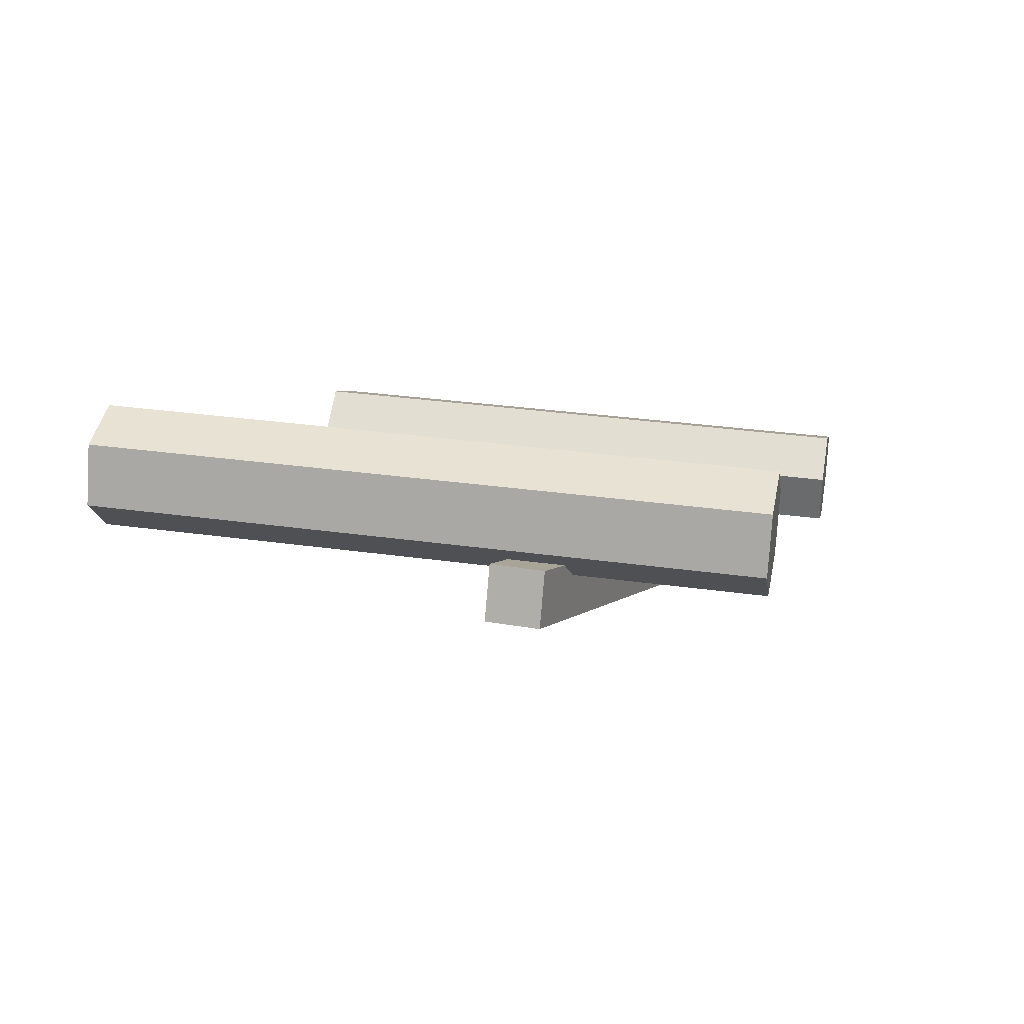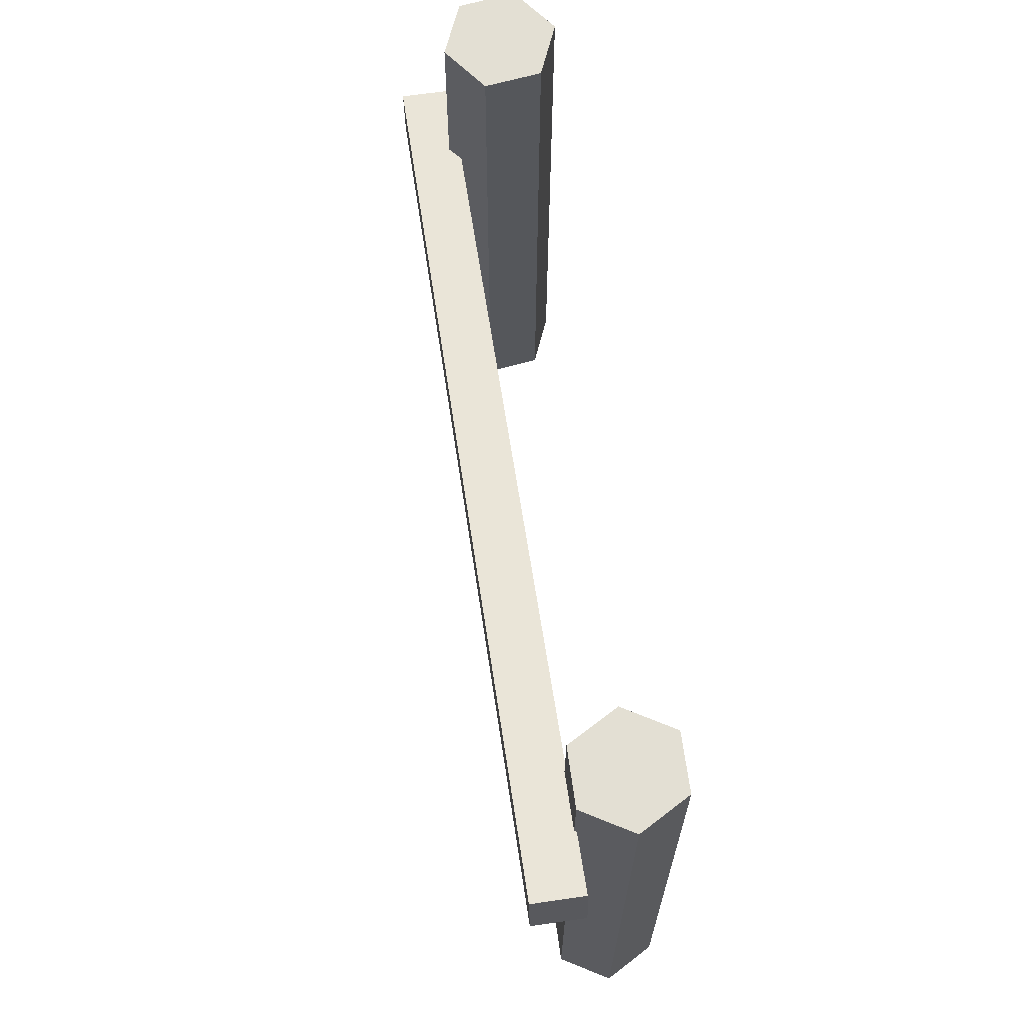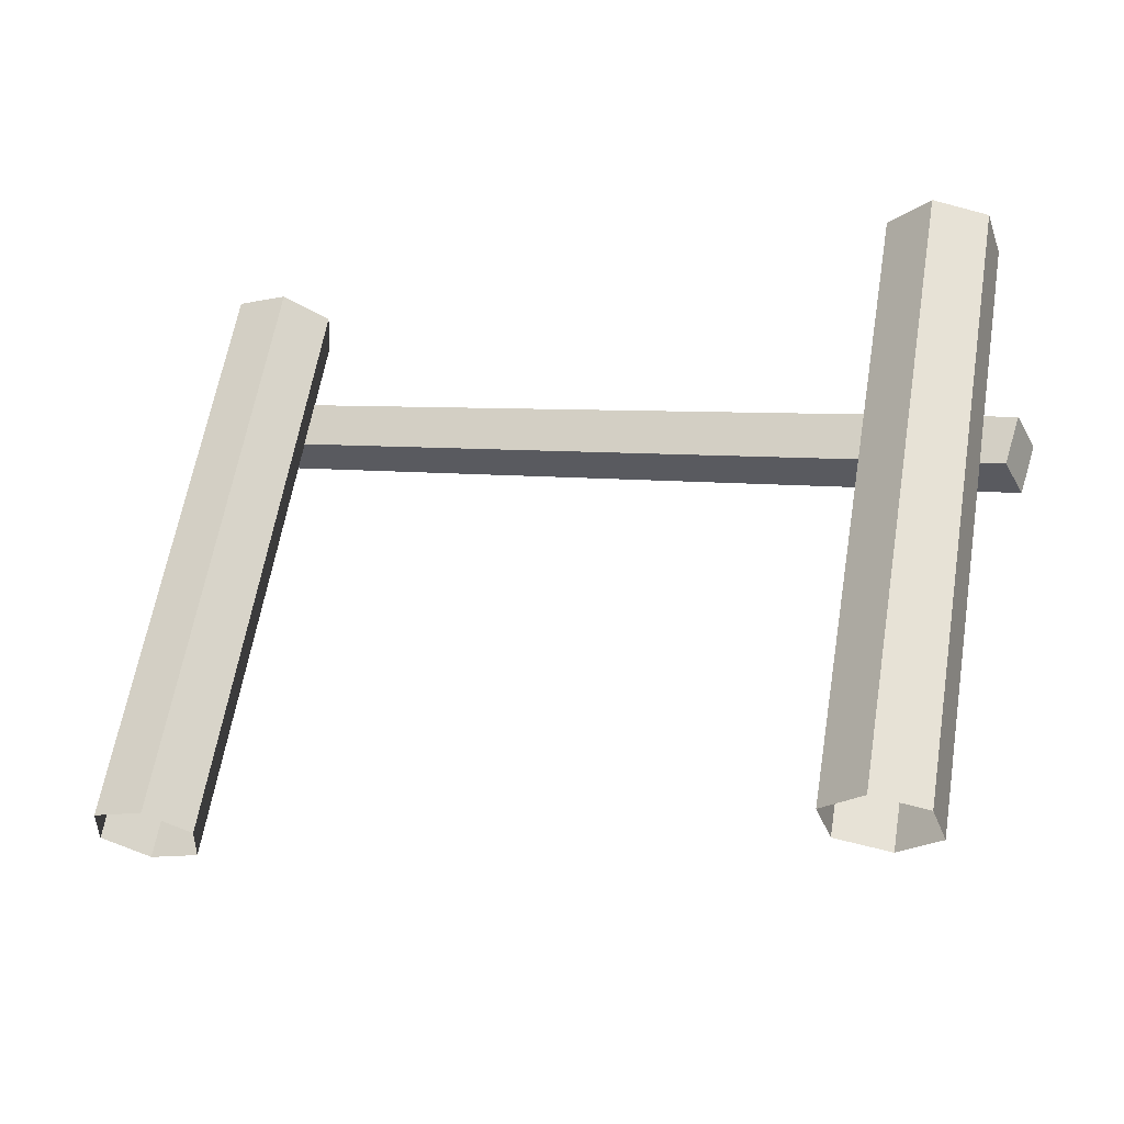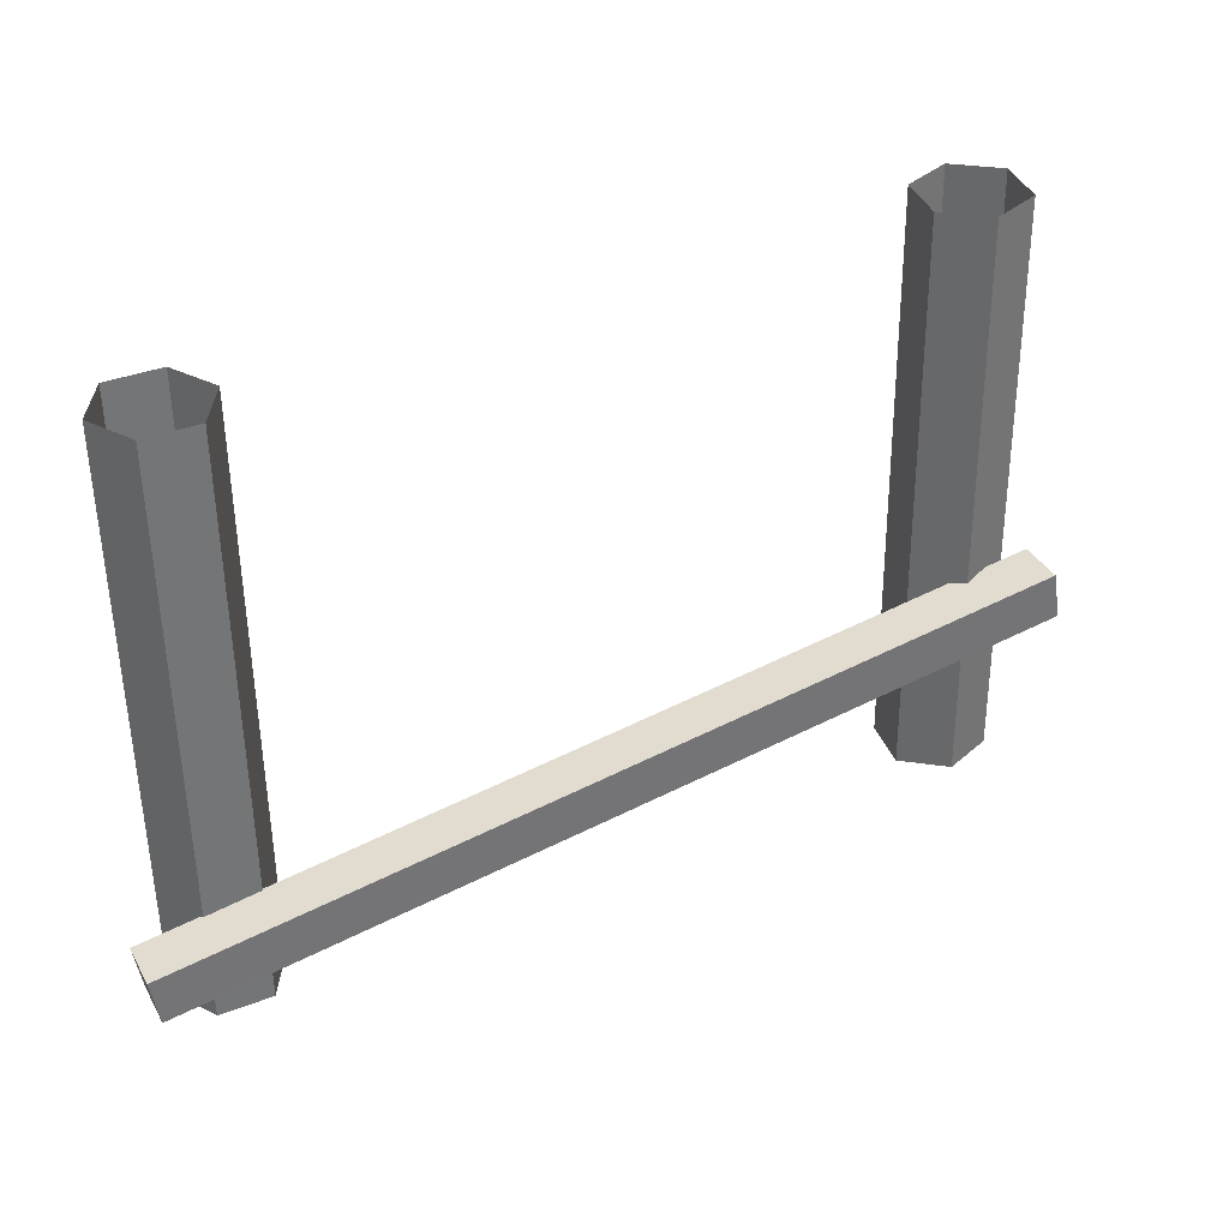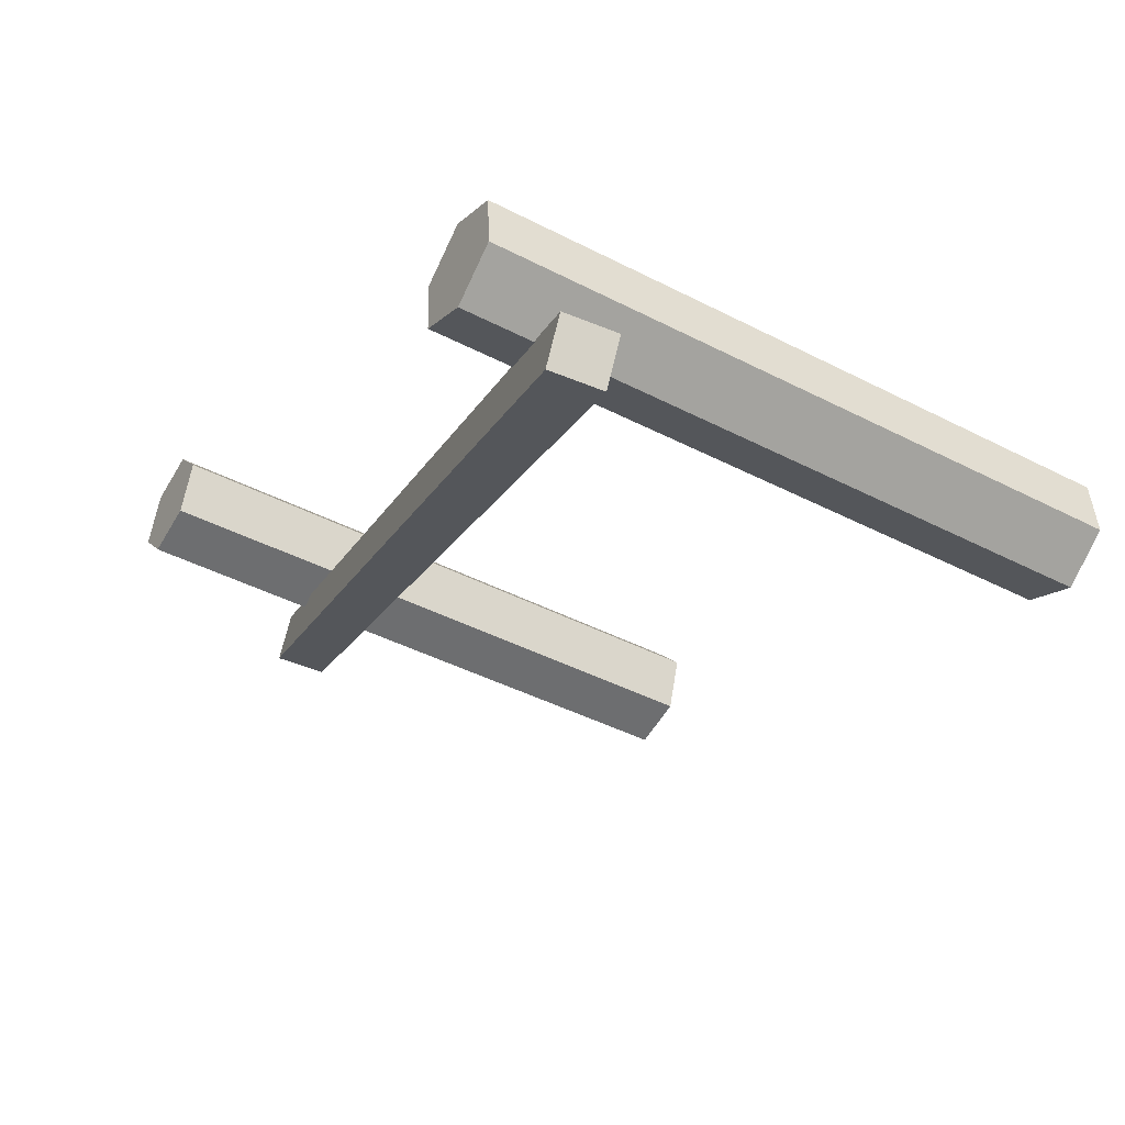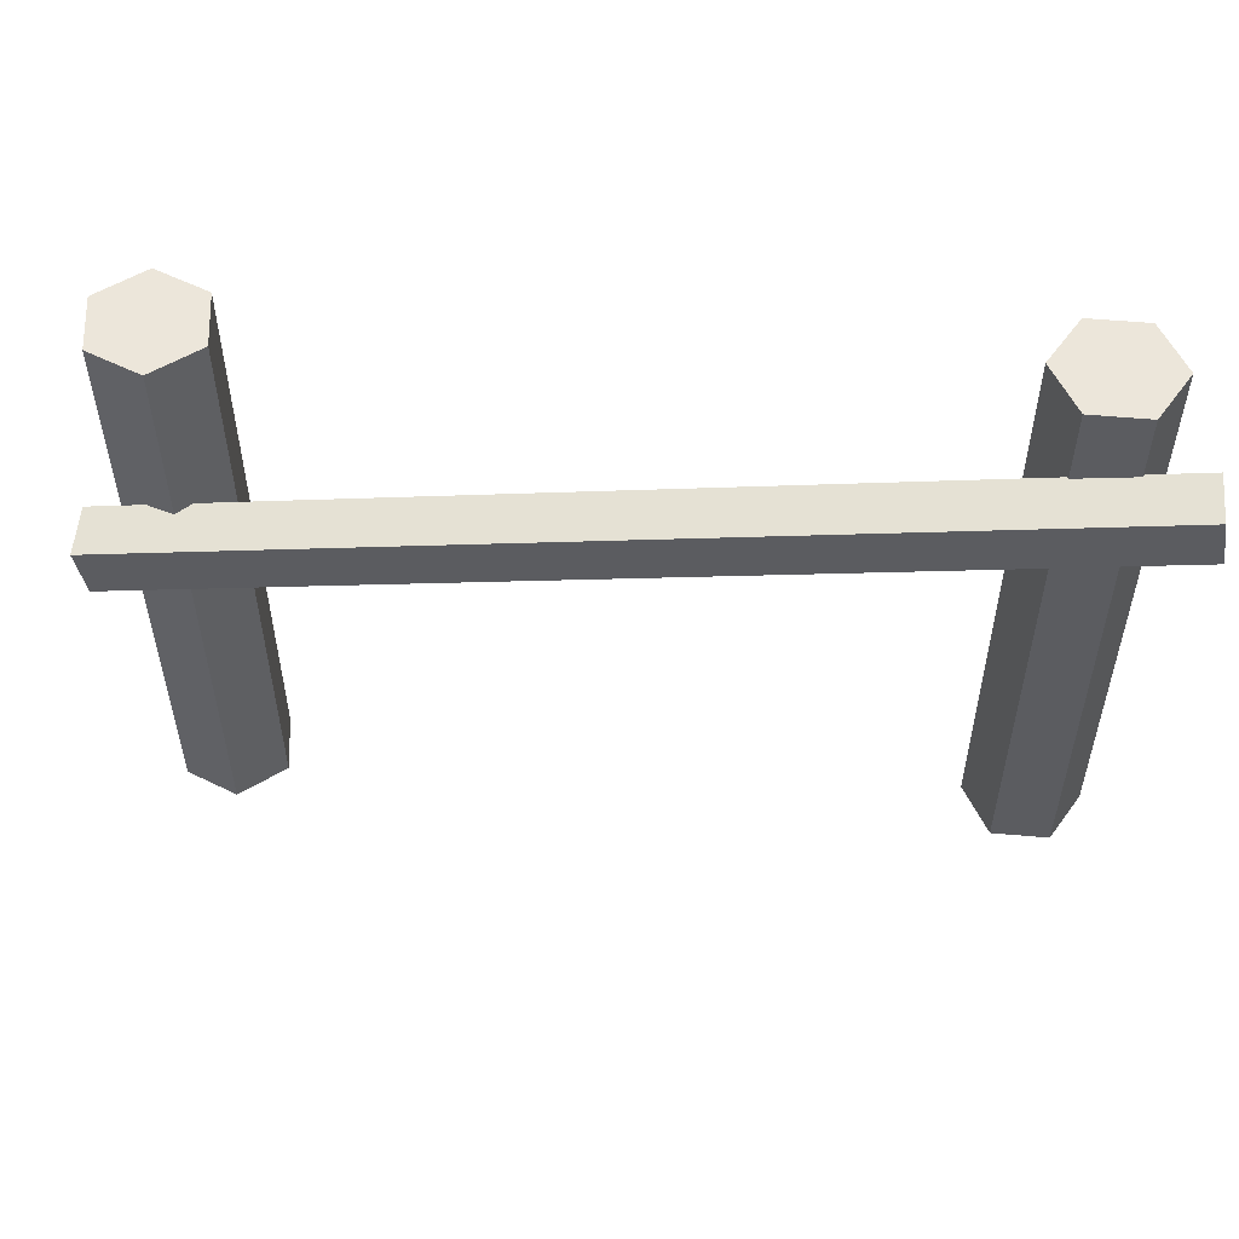
<metadata>
{"format":"obj","ext":"obj","renderer":"f3d","projection":"perspective","resolution":1024,"background":"white","views":[{"elev":30.9,"azim":101.5,"up":"+Z"},{"elev":67.0,"azim":-123.9,"up":"+Y"},{"elev":60.3,"azim":9.4,"up":"+Z"},{"elev":-54.3,"azim":0.6,"up":"+Z"},{"elev":-43.7,"azim":-121.2,"up":"+Z"},{"elev":54.6,"azim":159.3,"up":"+Y"}]}
</metadata>
<code>
g default
v 4.823 -12.03 -15.09
v 4.934 -12.03 -14.96
v 5.097 -12.03 -15
v 5.15 -12.03 -15.16
v 5.039 -12.03 -15.28
v 4.876 -12.03 -15.25
v 4.823 -10.21 -15.09
v 4.934 -10.21 -14.96
v 5.097 -10.21 -15
v 5.15 -10.21 -15.16
v 5.039 -10.21 -15.28
v 4.876 -10.21 -15.25
g polySurface42
f 1 2 8 7
f 2 3 9 8
f 3 4 10 9
f 4 5 11 10
f 5 6 12 11
f 6 1 7 12
f 9 10 11 12
f 9 12 7 8
g default
v 2.772 -10.49 -16.33
v 5.22 -10.92 -15.16
v 2.793 -10.34 -16.32
v 5.241 -10.77 -15.15
v 2.858 -10.34 -16.46
v 5.306 -10.77 -15.28
v 2.837 -10.49 -16.47
v 5.285 -10.92 -15.29
v 2.829 -11.98 -15.99
v 2.978 -11.98 -15.92
v 3.117 -11.98 -16.01
v 3.105 -11.98 -16.18
v 2.956 -11.98 -16.25
v 2.817 -11.98 -16.16
v 2.829 -10.16 -15.99
v 2.978 -10.16 -15.92
v 3.117 -10.16 -16.01
v 3.105 -10.16 -16.18
v 2.956 -10.16 -16.25
v 2.817 -10.16 -16.16
g polySurface41
f 13 14 16 15
f 15 16 18 17
f 17 18 20 19
f 19 20 14 13
f 14 20 18 16
f 19 13 15 17
f 21 22 28 27
f 22 23 29 28
f 23 24 30 29
f 24 25 31 30
f 25 26 32 31
f 26 21 27 32
f 29 30 31 32
f 29 32 27 28

</code>
